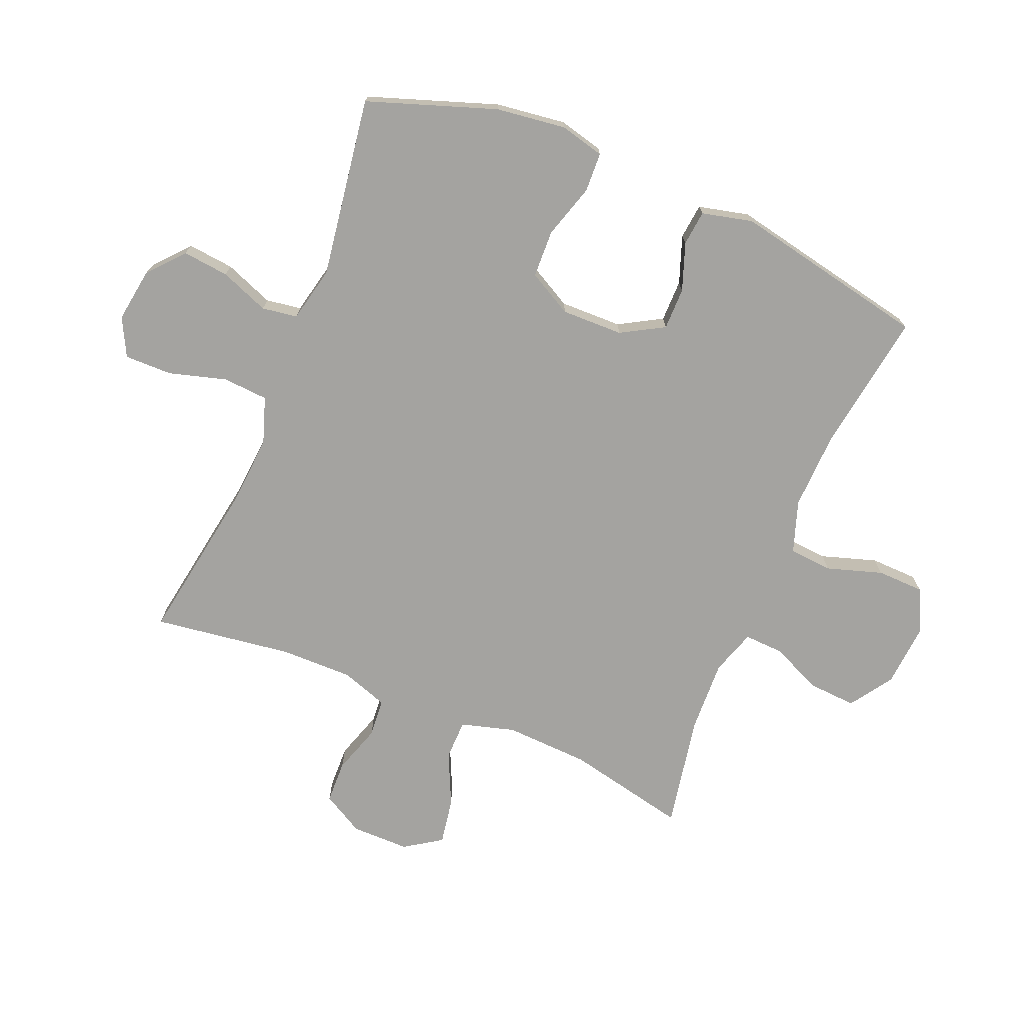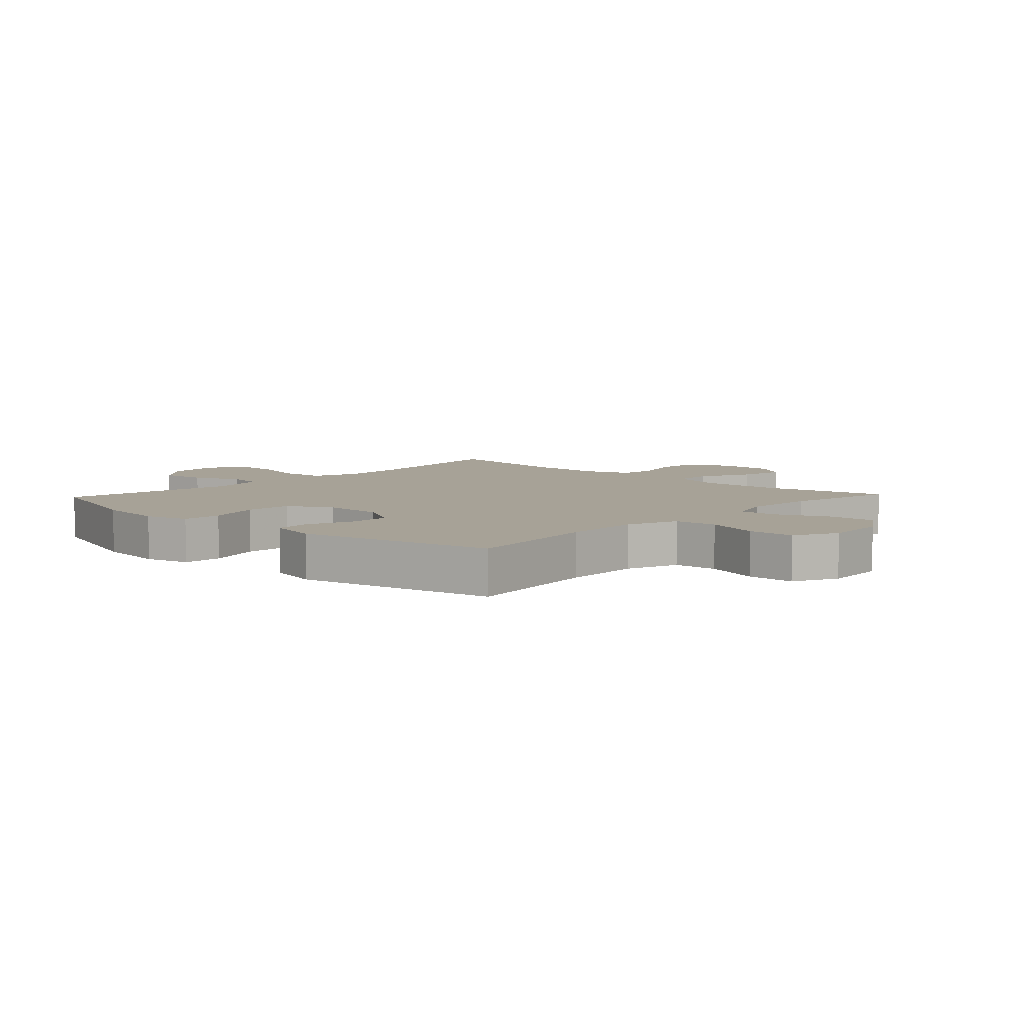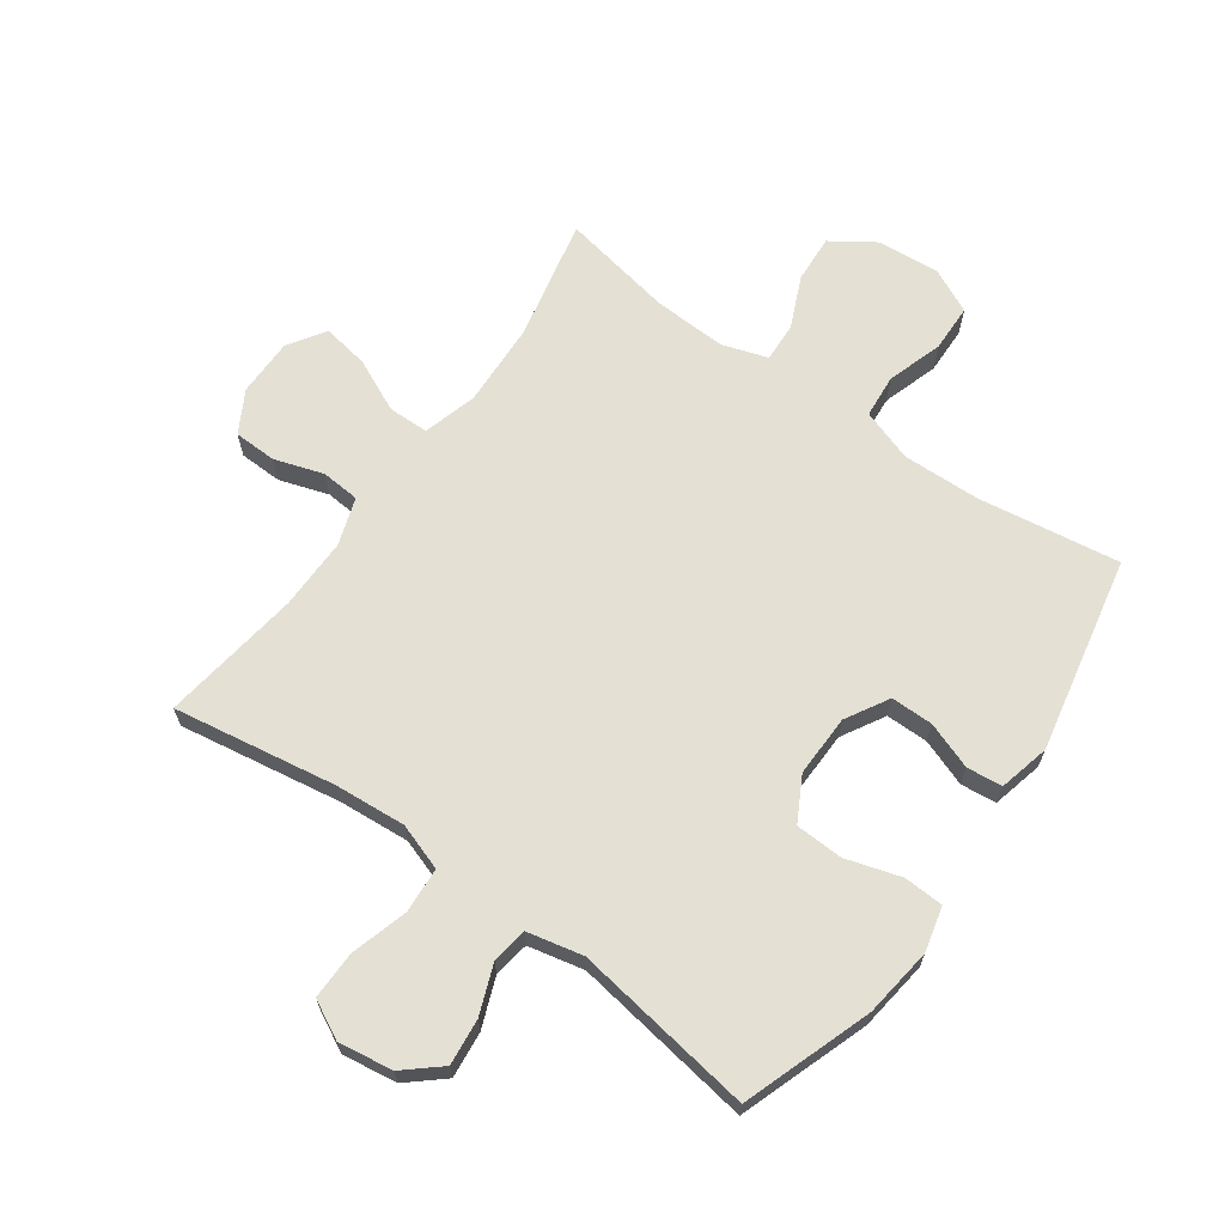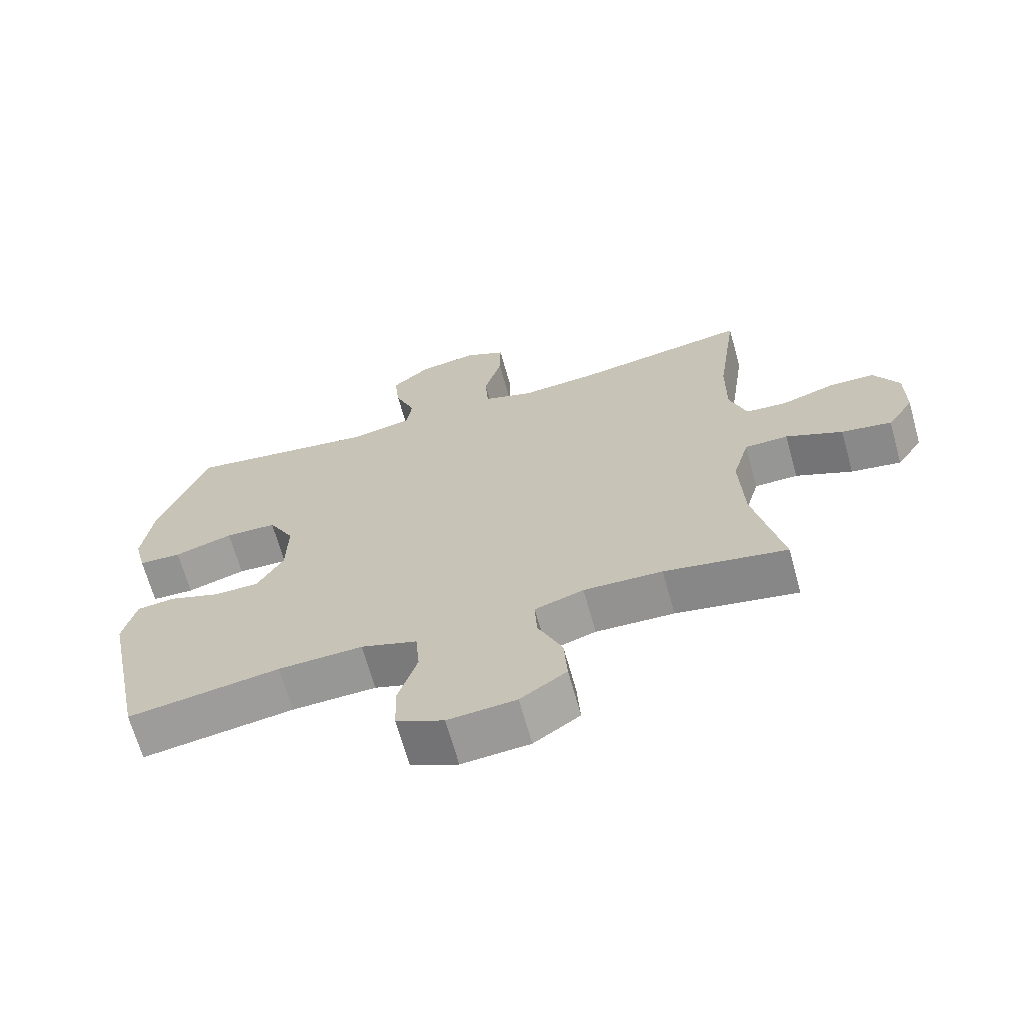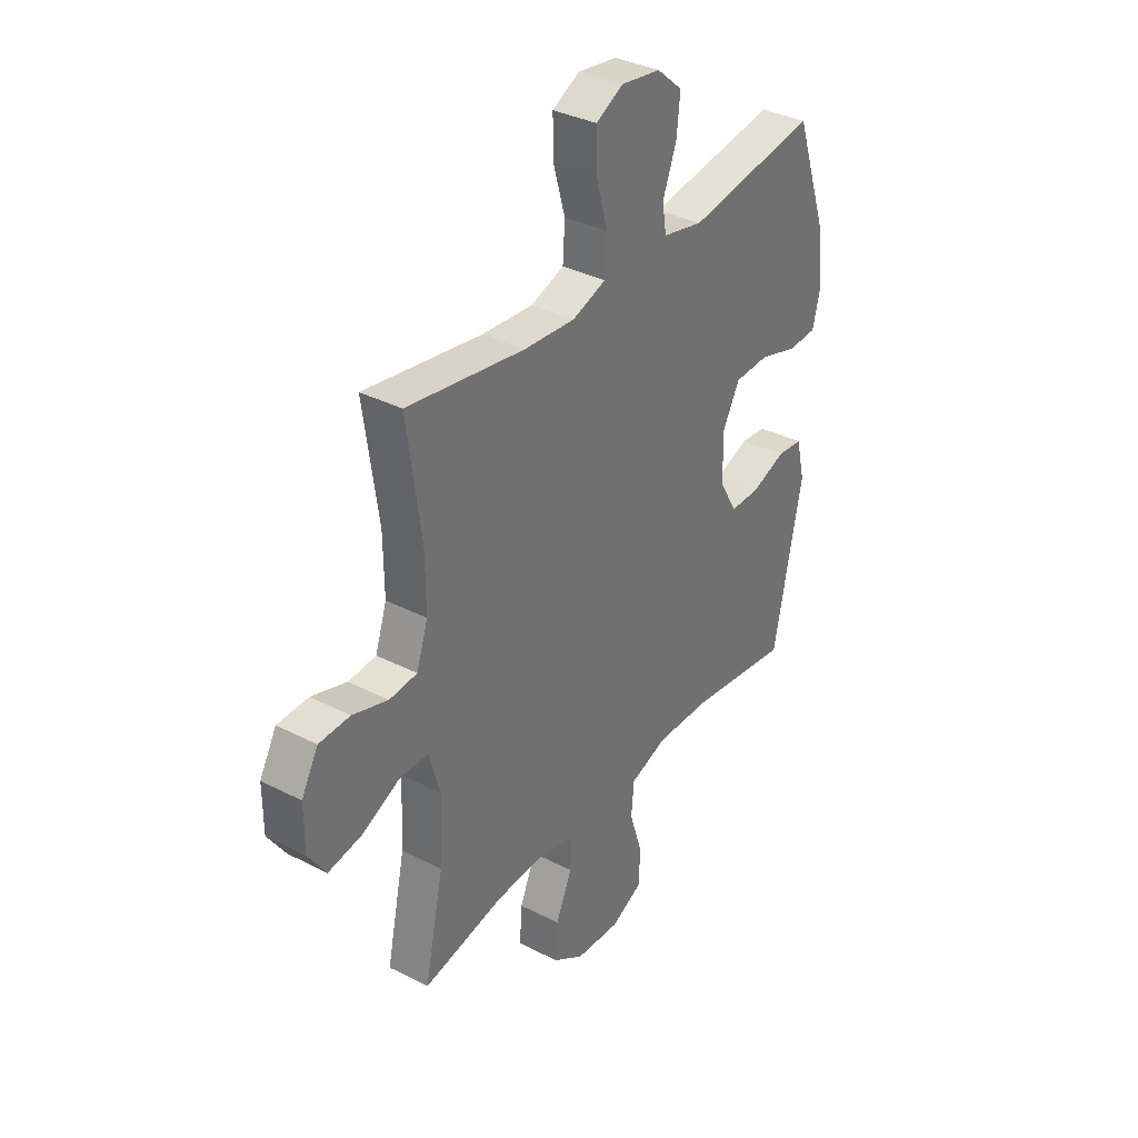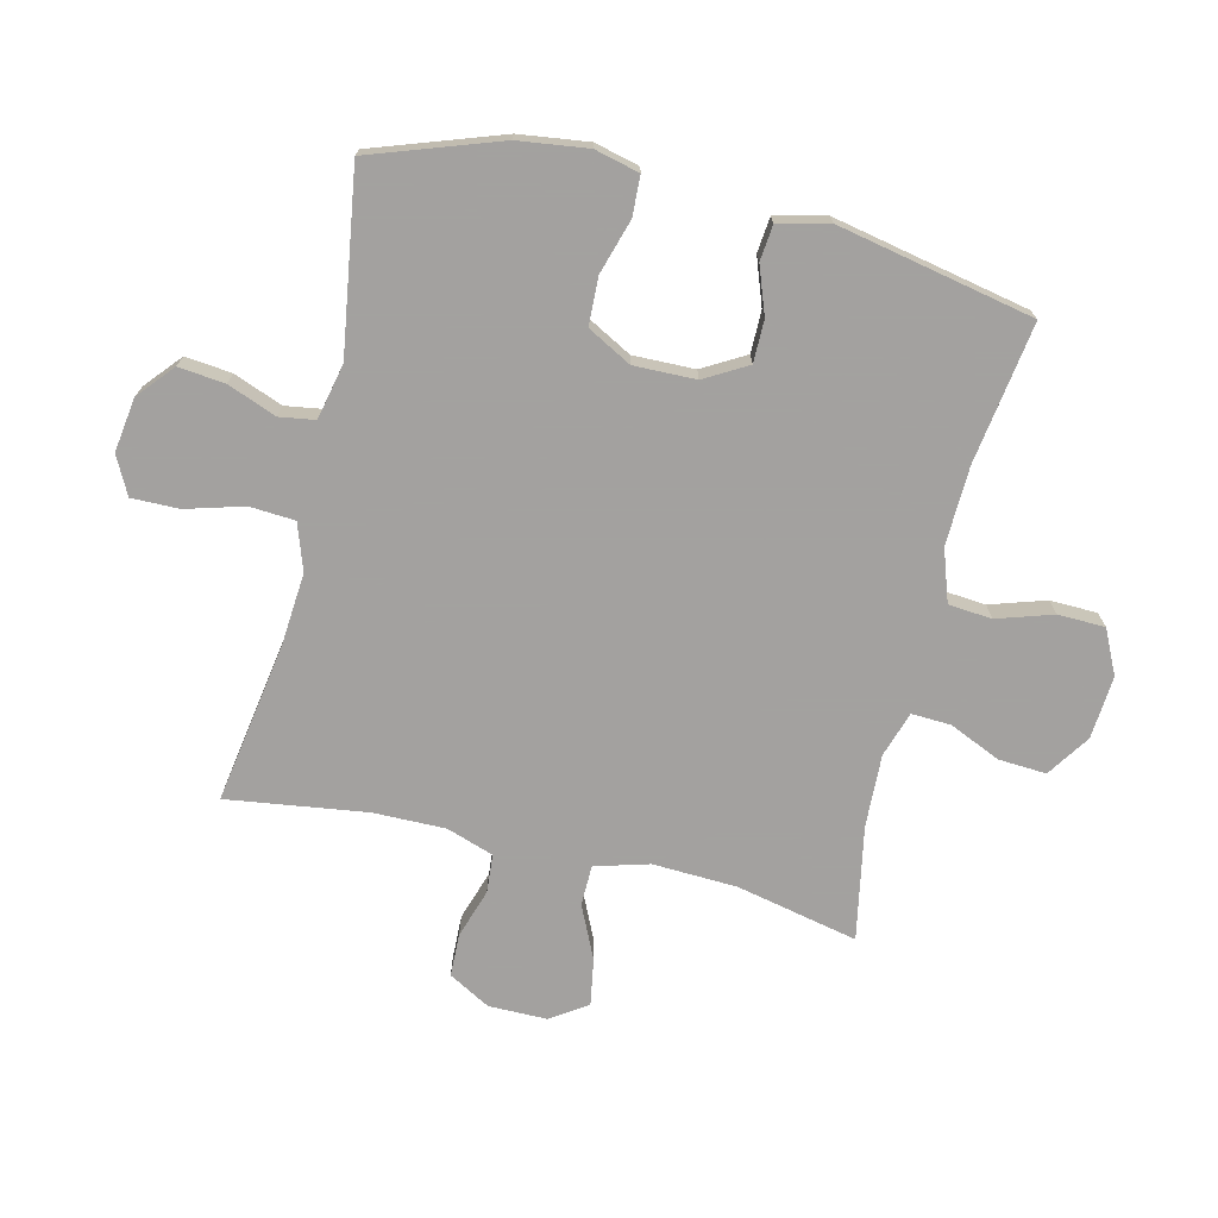
<metadata>
{"format":"obj","ext":"obj","renderer":"f3d","projection":"perspective","resolution":1024,"background":"white","views":[{"elev":-73.0,"azim":67.4,"up":"+Y"},{"elev":6.6,"azim":133.1,"up":"+Y"},{"elev":66.1,"azim":35.5,"up":"+Y"},{"elev":-67.4,"azim":-164.4,"up":"+Z"},{"elev":35.2,"azim":-55.7,"up":"+Z"},{"elev":-72.3,"azim":76.5,"up":"+Y"}]}
</metadata>
<code>
v -0.5 0.07 0.5
v -0.234 0.07 0.457
v -0.118 0.07 0.448
v -0.042 0.07 0.474
v -0.037 0.07 0.548
v -0.064 0.07 0.642
v -0.065 0.07 0.72
v -0.003 0.07 0.752
v 0.086 0.07 0.739
v 0.144 0.07 0.689
v 0.136 0.07 0.613
v 0.105 0.07 0.533
v 0.114 0.07 0.475
v 0.205 0.07 0.455
v 0.5 0.07 0.5
v 0.573 0.07 0.29
v 0.588 0.07 0.176
v 0.57 0.07 0.103
v 0.505 0.07 0.1
v 0.416 0.07 0.127
v 0.338 0.07 0.124
v 0.299 0.07 0.052
v 0.301 0.07 -0.049
v 0.341 0.07 -0.119
v 0.41 0.07 -0.119
v 0.487 0.07 -0.091
v 0.545 0.07 -0.097
v 0.565 0.07 -0.18
v 0.5 0.07 -0.5
v 0.27 0.07 -0.466
v 0.142 0.07 -0.462
v 0.057 0.07 -0.491
v 0.051 0.07 -0.562
v 0.08 0.07 -0.653
v 0.078 0.07 -0.73
v 0.006 0.07 -0.765
v -0.097 0.07 -0.757
v -0.167 0.07 -0.71
v -0.162 0.07 -0.632
v -0.125 0.07 -0.548
v -0.122 0.07 -0.484
v -0.196 0.07 -0.46
v -0.315 0.07 -0.465
v -0.5 0.07 -0.5
v -0.457 0.07 -0.301
v -0.451 0.07 -0.163
v -0.476 0.07 -0.075
v -0.542 0.07 -0.074
v -0.628 0.07 -0.114
v -0.704 0.07 -0.127
v -0.744 0.07 -0.067
v -0.744 0.07 0.028
v -0.706 0.07 0.096
v -0.636 0.07 0.098
v -0.556 0.07 0.072
v -0.493 0.07 0.077
v -0.467 0.07 0.154
v -0.468 0.07 0.272
v -0.5 0 0.5
v -0.234 0 0.457
v -0.118 0 0.448
v -0.042 0 0.474
v -0.037 0 0.548
v -0.064 0 0.642
v -0.065 0 0.72
v -0.003 0 0.752
v 0.086 0 0.739
v 0.144 0 0.689
v 0.136 0 0.613
v 0.105 0 0.533
v 0.114 0 0.475
v 0.205 0 0.455
v 0.5 0 0.5
v 0.573 0 0.29
v 0.588 0 0.176
v 0.57 0 0.103
v 0.505 0 0.1
v 0.416 0 0.127
v 0.338 0 0.124
v 0.299 0 0.052
v 0.301 0 -0.049
v 0.341 0 -0.119
v 0.41 0 -0.119
v 0.487 0 -0.091
v 0.545 0 -0.097
v 0.565 0 -0.18
v 0.5 0 -0.5
v 0.27 0 -0.466
v 0.142 0 -0.462
v 0.057 0 -0.491
v 0.051 0 -0.562
v 0.08 0 -0.653
v 0.078 0 -0.73
v 0.006 0 -0.765
v -0.097 0 -0.757
v -0.167 0 -0.71
v -0.162 0 -0.632
v -0.125 0 -0.548
v -0.122 0 -0.484
v -0.196 0 -0.46
v -0.315 0 -0.465
v -0.5 0 -0.5
v -0.457 0 -0.301
v -0.451 0 -0.163
v -0.476 0 -0.075
v -0.542 0 -0.074
v -0.628 0 -0.114
v -0.704 0 -0.127
v -0.744 0 -0.067
v -0.744 0 0.028
v -0.706 0 0.096
v -0.636 0 0.098
v -0.556 0 0.072
v -0.493 0 0.077
v -0.467 0 0.154
v -0.468 0 0.272
f 53 54 55
f 52 53 55
f 51 52 55
f 50 51 55
f 49 50 55
f 48 49 55
f 47 48 55 56
f 46 47 56 57
f 43 44 45
f 42 43 45 46
f 46 57 58
f 42 46 58
f 41 42 58
f 38 39 40
f 37 38 40
f 36 37 40
f 35 36 40
f 34 35 40
f 33 34 40
f 32 33 40 41
f 28 29 30
f 27 28 30
f 26 27 30
f 25 26 30
f 24 25 30 31
f 58 1 2
f 41 58 2
f 32 41 2
f 31 32 2
f 24 31 2
f 23 24 2
f 18 19 20
f 17 18 20
f 16 17 20
f 15 16 20
f 14 15 20
f 13 14 20 21
f 10 11 12
f 9 10 12
f 8 9 12
f 7 8 12
f 6 7 12
f 5 6 12
f 4 5 12 13
f 13 21 22
f 4 13 22
f 3 4 22
f 2 3 22 23
f 113 112 111
f 113 111 110
f 113 110 109
f 113 109 108
f 113 108 107
f 113 107 106
f 114 113 106 105
f 115 114 105 104
f 103 102 101
f 104 103 101 100
f 116 115 104
f 116 104 100
f 116 100 99
f 98 97 96
f 98 96 95
f 98 95 94
f 98 94 93
f 98 93 92
f 98 92 91
f 99 98 91 90
f 88 87 86
f 88 86 85
f 88 85 84
f 88 84 83
f 89 88 83 82
f 60 59 116
f 60 116 99
f 60 99 90
f 60 90 89
f 60 89 82
f 60 82 81
f 78 77 76
f 78 76 75
f 78 75 74
f 78 74 73
f 78 73 72
f 79 78 72 71
f 70 69 68
f 70 68 67
f 70 67 66
f 70 66 65
f 70 65 64
f 70 64 63
f 71 70 63 62
f 80 79 71
f 80 71 62
f 80 62 61
f 81 80 61 60
f 1 59 60 2
f 2 60 61 3
f 3 61 62 4
f 4 62 63 5
f 5 63 64 6
f 6 64 65 7
f 7 65 66 8
f 8 66 67 9
f 9 67 68 10
f 10 68 69 11
f 11 69 70 12
f 12 70 71 13
f 13 71 72 14
f 14 72 73 15
f 15 73 74 16
f 16 74 75 17
f 17 75 76 18
f 18 76 77 19
f 19 77 78 20
f 20 78 79 21
f 21 79 80 22
f 22 80 81 23
f 23 81 82 24
f 24 82 83 25
f 25 83 84 26
f 26 84 85 27
f 27 85 86 28
f 28 86 87 29
f 29 87 88 30
f 30 88 89 31
f 31 89 90 32
f 32 90 91 33
f 33 91 92 34
f 34 92 93 35
f 35 93 94 36
f 36 94 95 37
f 37 95 96 38
f 38 96 97 39
f 39 97 98 40
f 40 98 99 41
f 41 99 100 42
f 42 100 101 43
f 43 101 102 44
f 44 102 103 45
f 45 103 104 46
f 46 104 105 47
f 47 105 106 48
f 48 106 107 49
f 49 107 108 50
f 50 108 109 51
f 51 109 110 52
f 52 110 111 53
f 53 111 112 54
f 54 112 113 55
f 55 113 114 56
f 56 114 115 57
f 57 115 116 58
f 58 116 59 1

</code>
